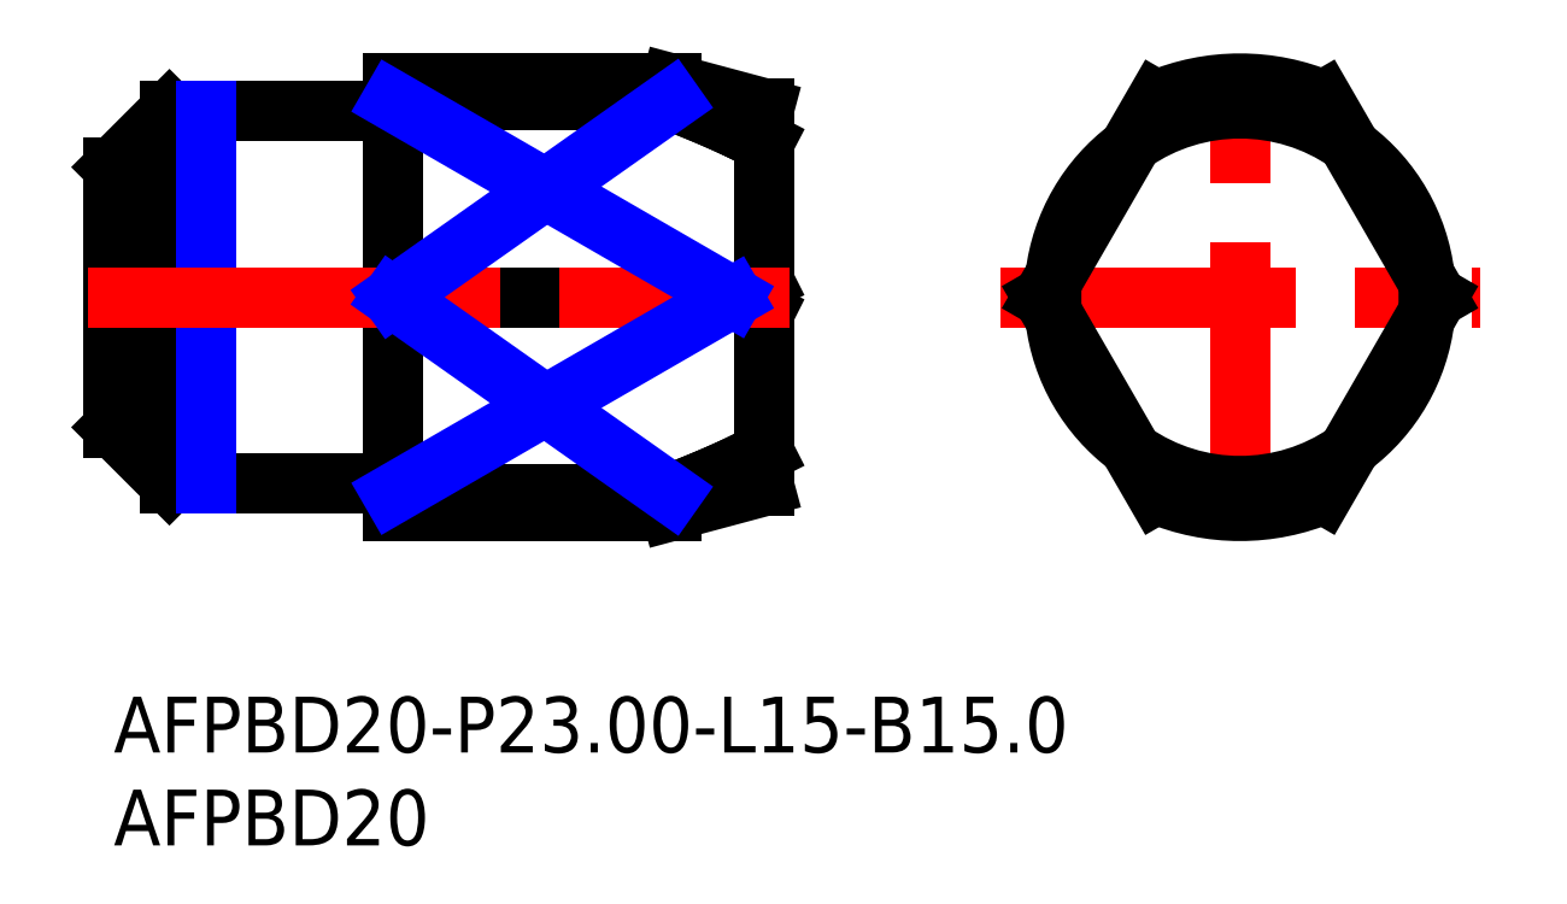
<metadata>
{"format":"dxf","ext":"dxf","renderer":"ezdxf+matplotlib","layout":"modelspace","background":"white","min_lineweight":24,"dpi":150}
</metadata>
<code>
0
SECTION
2
ENTITIES
0
INSERT
8
MSM_CONTINUOUS
2
*U14
10
0
20
0
30
0
0
INSERT
8
MSM_CONTINUOUS
2
*U15
10
0
20
0
30
0
0
LINE
8
MSM_CONTINUOUS
10
15
20
10
30
0
11
30
21
10
31
0
0
LINE
8
MSM_CONTINUOUS
10
30
20
33
30
0
11
15
21
33
31
0
0
LINE
8
MSM_CONTINUOUS
10
35
20
31.66
30
0
11
30
21
33
31
0
0
LINE
8
MSM_CONTINUOUS
10
35
20
31.66
30
0
11
35
21
11.34
31
0
0
ARC
8
MSM_CONTINUOUS
10
14.8
20
31.7
30
0
40
0.2
50
270
51
0
0
ARC
8
MSM_CONTINUOUS
10
14.8
20
11.3
30
0
40
0.2
50
0
51
90
0
LINE
8
MSM_CONTINUOUS
10
0
20
14.5
30
0
11
3
21
11.5
31
0
0
LINE
8
MSM_CONTINUOUS
10
3
20
31.5
30
0
11
0
21
28.5
31
0
0
LINE
8
MSM_CONTINUOUS
10
0
20
28.5
30
0
11
0
21
14.5
31
0
0
LINE
8
MSM_CONTINUOUS
10
3
20
11.5
30
0
11
14.8
21
11.5
31
0
0
LINE
8
MSM_CONTINUOUS
10
14.8
20
31.5
30
0
11
3
21
31.5
31
0
0
LINE
8
MSM_CONTINUOUS
10
3
20
31.5
30
0
11
3
21
11.5
31
0
0
LINE
8
MSM_CONTINUOUS
10
30
20
32.08
30
0
11
15
21
32.08
31
0
0
LINE
8
MSM_CONTINUOUS
10
15
20
10.92
30
0
11
30
21
10.92
31
0
0
LINE
8
MSM_CONTINUOUS
10
15
20
21.5
30
0
11
33.32
21
21.5
31
0
0
LINE
8
MSM_CENTER
10
47.71
20
21.5
30
0
11
73.51
21
21.5
31
0
0
LINE
8
MSM_CENTER
10
60.61
20
8.6
30
0
11
60.61
21
34.4
31
0
0
ARC
8
MSM_CONTINUOUS
10
60.61
20
21.5
30
0
40
10
50
6.76
51
53.24
0
ARC
8
MSM_CONTINUOUS
10
60.61
20
21.5
30
0
40
10
50
306.8
51
353.2
0
ARC
8
MSM_CONTINUOUS
10
60.61
20
21.5
30
0
40
10
50
186.8
51
233.2
0
ARC
8
MSM_CONTINUOUS
10
60.61
20
21.5
30
0
40
10
50
126.8
51
173.2
0
ARC
8
MSM_CONTINUOUS
10
60.61
20
21.5
30
0
40
11.5
50
247
51
293
0
ARC
8
MSM_CONTINUOUS
10
60.61
20
21.5
30
0
40
11.5
50
66.96
51
113
0
LINE
8
MSM_CONTINUOUS
10
56.11
20
10.92
30
0
11
50
21
21.5
31
0
0
LINE
8
MSM_CONTINUOUS
10
50
20
21.5
30
0
11
56.11
21
32.08
31
0
0
LINE
8
MSM_CONTINUOUS
10
71.22
20
21.5
30
0
11
65.11
21
10.92
31
0
0
LINE
8
MSM_CONTINUOUS
10
65.11
20
32.08
30
0
11
71.22
21
21.5
31
0
0
LINE
8
MSM_CONTINUOUS
10
15
20
33
30
0
11
15
21
10
31
0
0
LINE
8
MSM_CONTINUOUS
10
33.32
20
21.5
30
0
11
35
21
22.34
31
0
0
LINE
8
MSM_CONTINUOUS
10
35
20
29.85
30
0
11
34.27
21
30.23
31
0
0
LINE
8
MSM_CONTINUOUS
10
34.27
20
30.23
30
0
11
33.68
21
30.52
31
0
0
LINE
8
MSM_CONTINUOUS
10
33.68
20
30.52
30
0
11
32.48
21
31.07
31
0
0
LINE
8
MSM_CONTINUOUS
10
32.48
20
31.07
30
0
11
31.26
21
31.58
31
0
0
LINE
8
MSM_CONTINUOUS
10
31.26
20
31.58
30
0
11
30
21
32.08
31
0
0
LINE
8
MSM_CONTINUOUS
10
30
20
10.92
30
0
11
30.65
21
11.17
31
0
0
LINE
8
MSM_CONTINUOUS
10
30.65
20
11.17
30
0
11
31.72
21
11.61
31
0
0
LINE
8
MSM_CONTINUOUS
10
31.72
20
11.61
30
0
11
32.78
21
12.07
31
0
0
LINE
8
MSM_CONTINUOUS
10
32.78
20
12.07
30
0
11
33.83
21
12.55
31
0
0
LINE
8
MSM_CONTINUOUS
10
33.83
20
12.55
30
0
11
35
21
13.15
31
0
0
LINE
8
MSM_CONTINUOUS
10
35
20
20.66
30
0
11
33.32
21
21.5
31
0
0
LINE
8
MSM_NARROW
10
5
20
31.5
30
0
11
5
21
11.5
31
0
0
LINE
8
MSM_CONTINUOUS
10
30
20
10
30
0
11
35
21
11.34
31
0
0
LINE
8
MSM_CENTER
10
-1.4
20
21.5
30
0
11
36.4
21
21.5
31
0
0
LINE
8
MSM_NARROW
10
30
20
32.08
30
0
11
15
21
21.5
31
0
0
LINE
8
MSM_NARROW
10
15
20
21.5
30
0
11
30
21
10.92
31
0
0
LINE
8
MSM_NARROW
10
15
20
32.08
30
0
11
33.32
21
21.5
31
0
0
LINE
8
MSM_NARROW
10
33.32
20
21.5
30
0
11
15
21
10.92
31
0
0
ARC
8
MSM_CONTINUOUS
10
60.61
20
21.5
30
0
40
10.16
50
175.3
51
184.7
0
ARC
8
MSM_CONTINUOUS
10
60.61
20
21.5
30
0
40
10.16
50
235.3
51
304.7
0
ARC
8
MSM_CONTINUOUS
10
60.61
20
21.5
30
0
40
10.16
50
55.26
51
124.7
0
ARC
8
MSM_CONTINUOUS
10
60.61
20
21.5
30
0
40
10.16
50
355.3
51
4.738
0
ENDSEC
0
EOF

</code>
